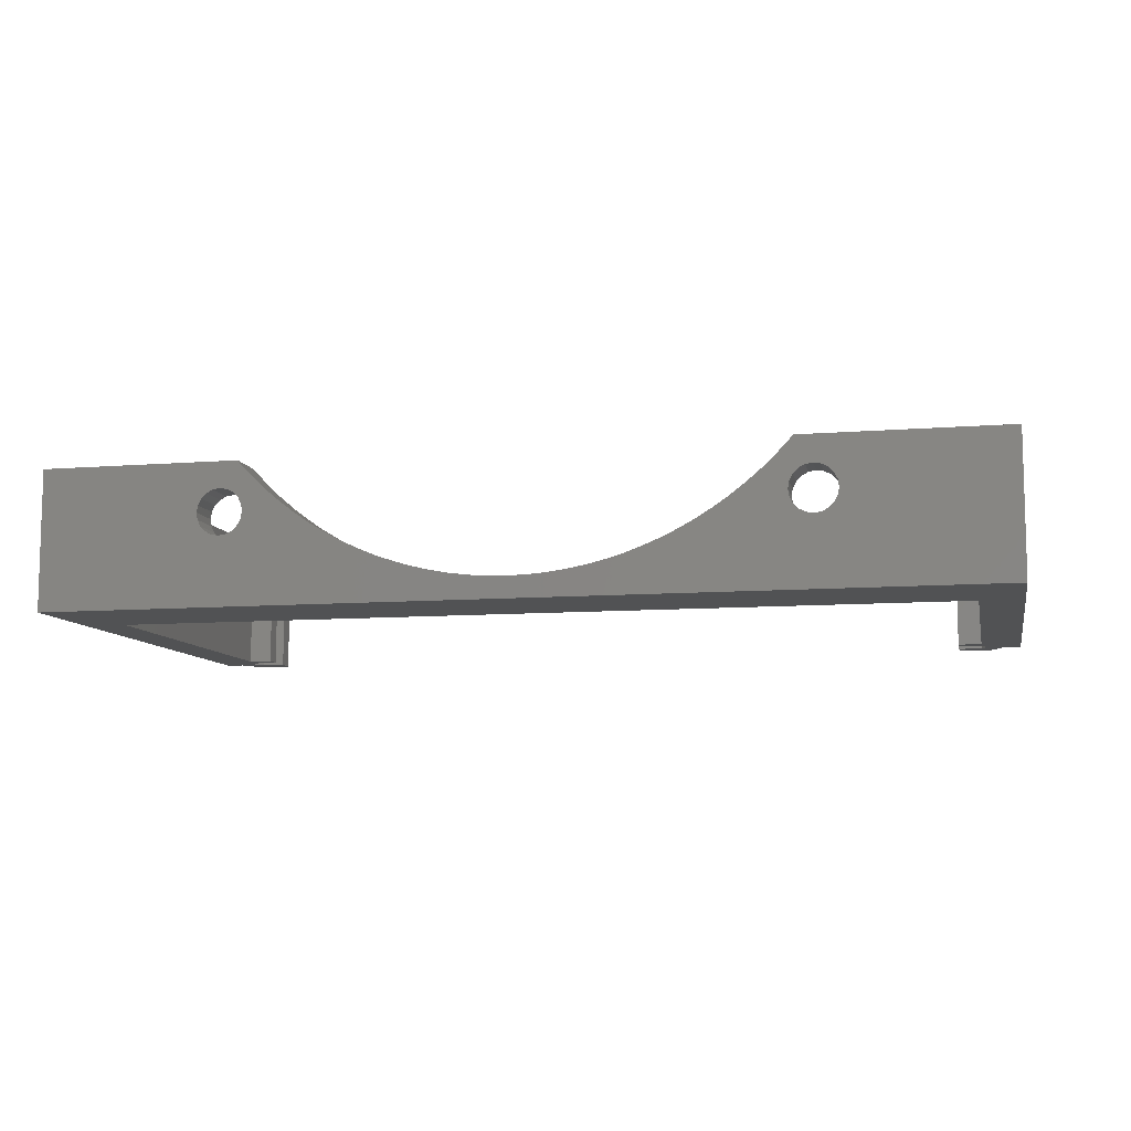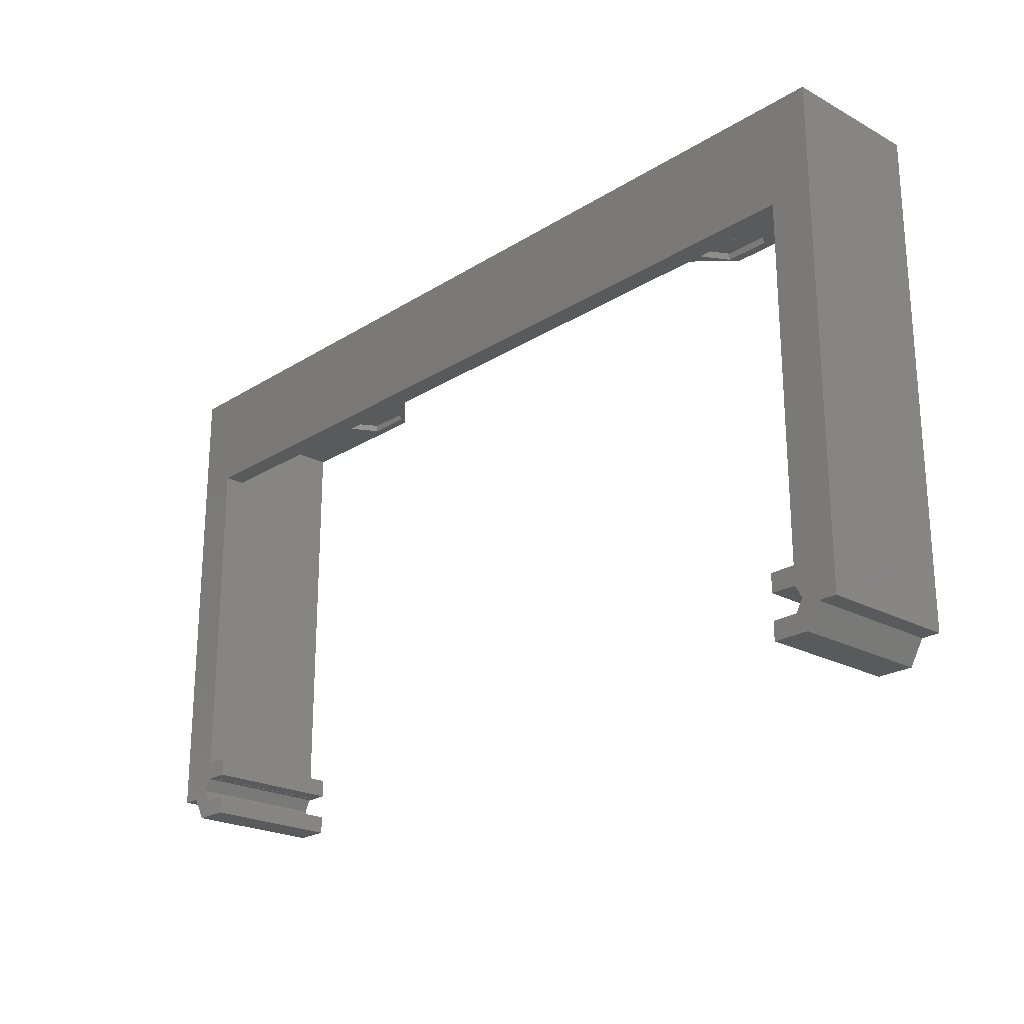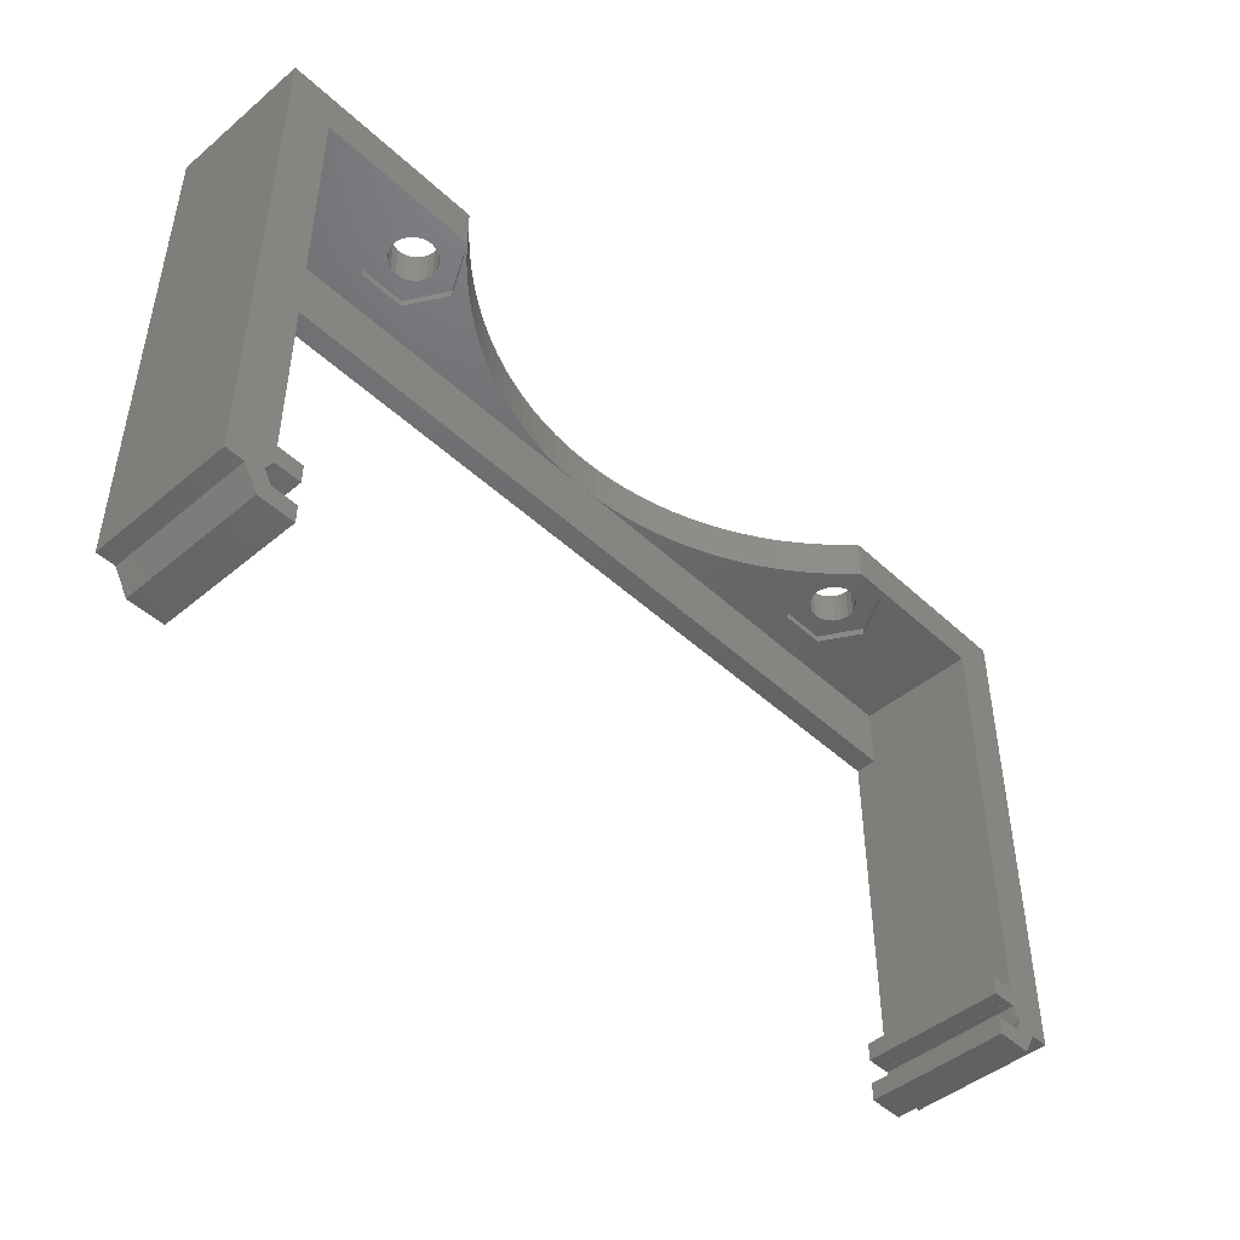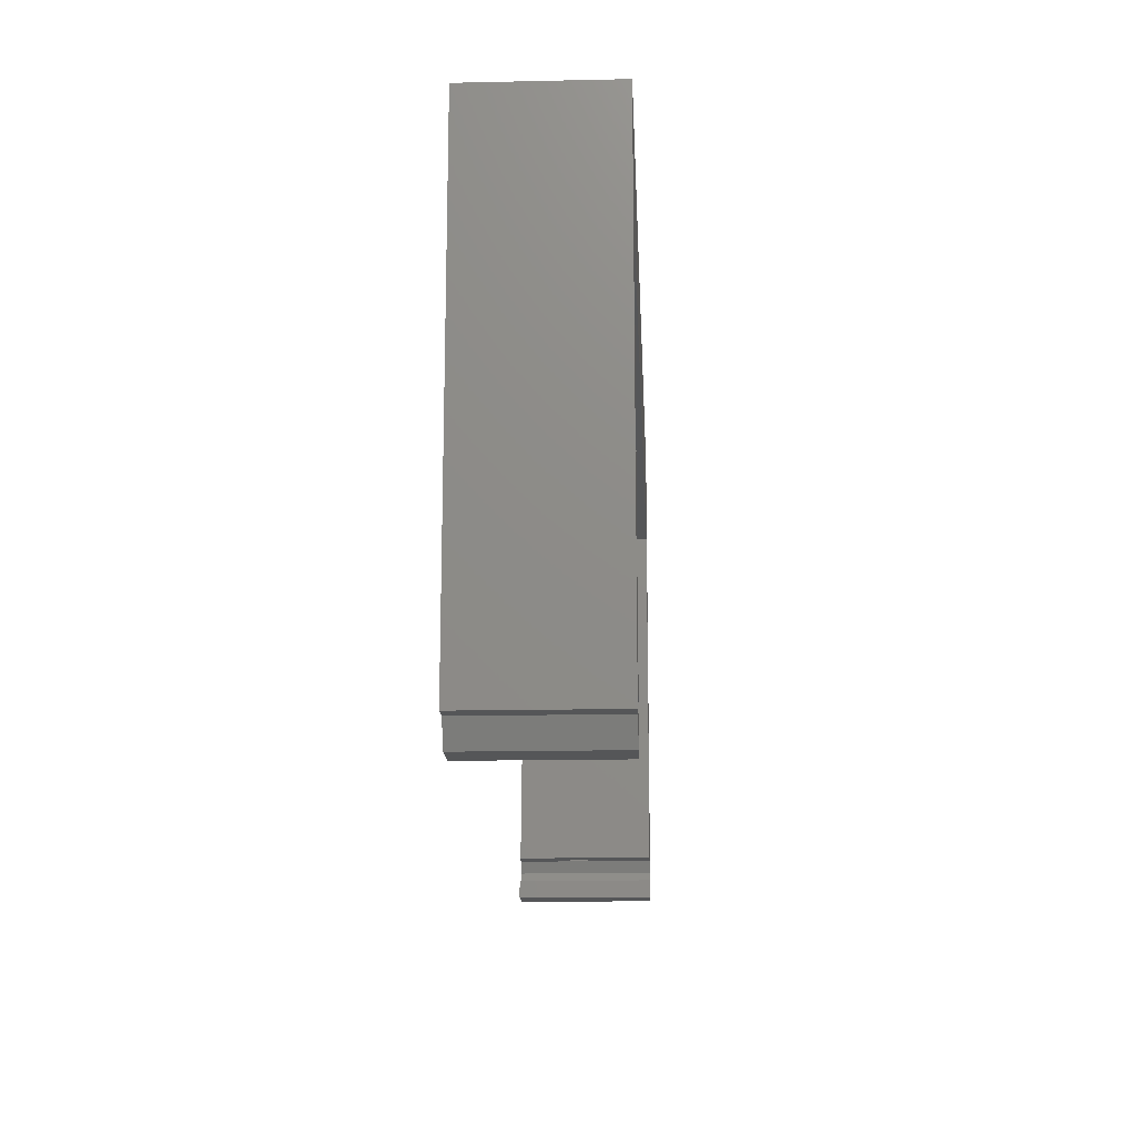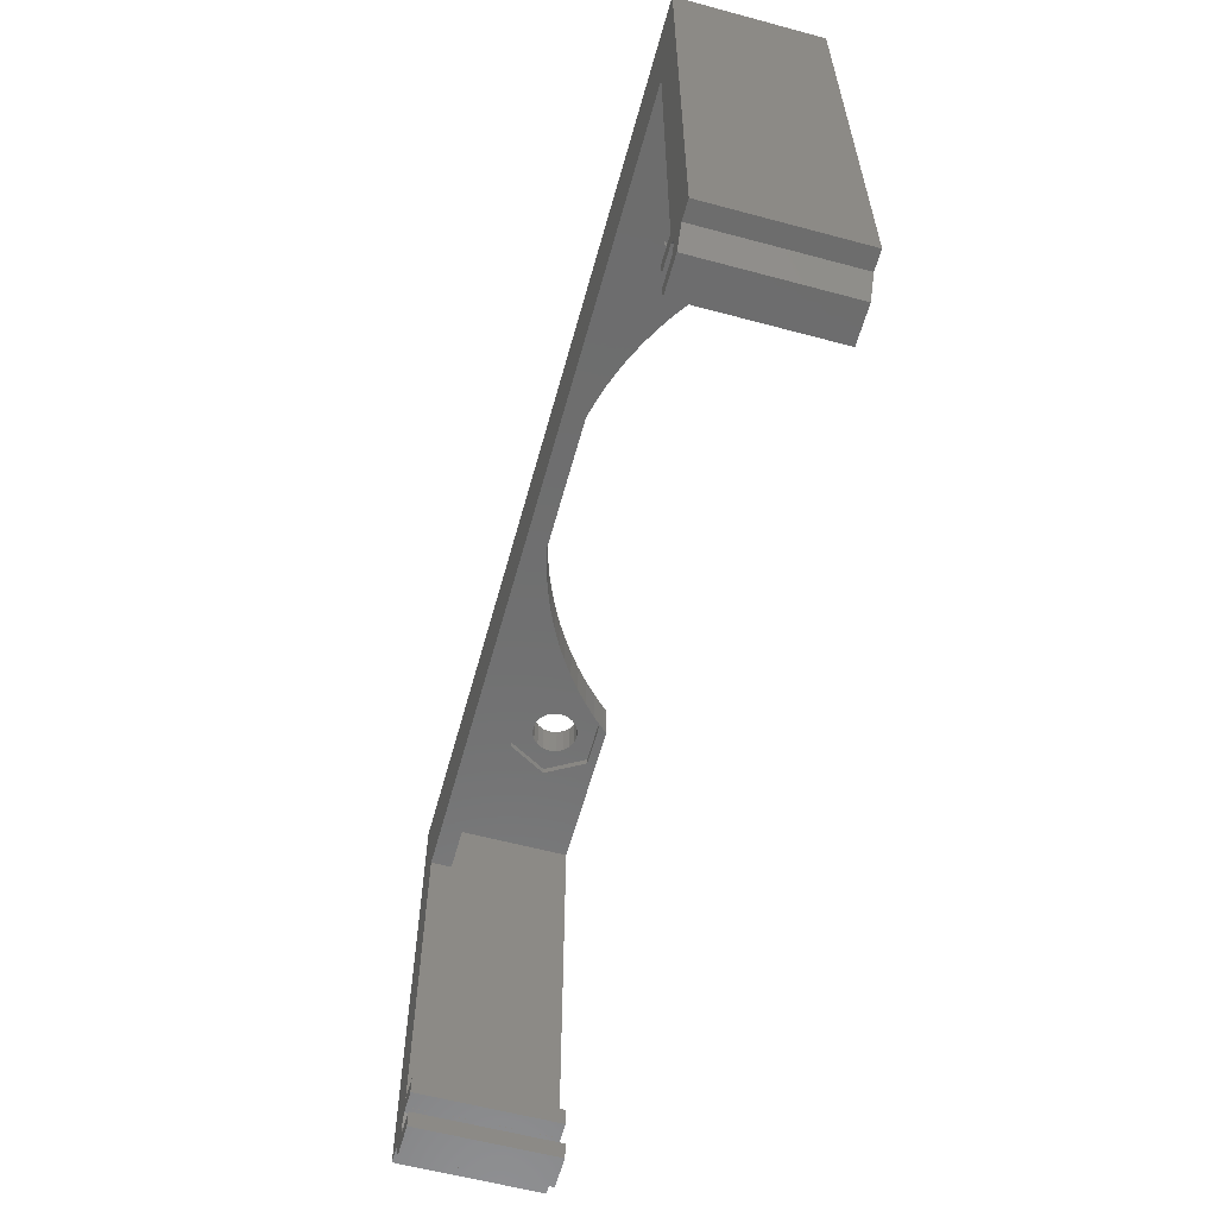
<metadata>
{"format":"stl","ext":"stl","renderer":"f3d","projection":"perspective","resolution":1024,"background":"white","views":[{"elev":-9.0,"azim":-167.9,"up":"+Z"},{"elev":-22.6,"azim":-132.9,"up":"+Y"},{"elev":-46.5,"azim":-46.5,"up":"+Y"},{"elev":-15.7,"azim":92.6,"up":"+Y"},{"elev":-59.6,"azim":-105.4,"up":"+Y"}]}
</metadata>
<code>
# stl→obj: 248 verts, 500 faces
v -33 -33.5 -5
v -33 -33.5 5
v -33 1.5 -5
v -33 1.5 5
v -31.71 -33.5 -5
v -31.71 -33.5 5
v -30 -6 -5
v 33 1.5 -5
v 31.71 -33.5 -5
v 33 -33.5 -5
v 30.5 -33 -5
v 28.25 -33.88 -5
v 30.75 -35.17 -5
v 28.25 -35.17 -5
v 30 -33.87 -5
v 29.5 -33.88 -5
v 29.5 -33.87 -5
v 30 -30.83 -5
v 29.5 -32.12 -5
v 28.25 -32.12 -5
v 28.25 -30.83 -5
v 30 -32.13 -5
v 29.5 -32.13 -5
v 30 -6 -5
v -30 -33.87 -5
v -30.5 -33 -5
v -30 -30.83 -5
v -30 -32.13 -5
v -28.25 -30.83 -5
v -29.5 -32.12 -5
v -28.25 -32.12 -5
v -29.5 -32.13 -5
v -29.5 -33.88 -5
v -29.5 -33.87 -5
v -28.25 -35.17 -5
v -28.25 -33.88 -5
v -30.75 -35.17 -5
v -18.58 1.5 4.772
v -18.77 1.5 5
v -17.68 1.5 3.822
v -18.38 1.5 1.5
v -15.73 1.5 2.071
v -18.45 1.5 0.9978
v -16.73 1.5 2.921
v -20 1.5 3.125
v -18.69 1.5 0.5448
v -14.69 1.5 1.275
v -13.62 1.5 0.5332
v -12.5 1.5 -0.1506
v -11.35 1.5 -0.7752
v -10.17 1.5 -1.339
v -8.959 1.5 -1.84
v -7.725 1.5 -2.276
v -6.47 1.5 -2.648
v -5.198 1.5 -2.954
v -3.911 1.5 -3.192
v -2.613 1.5 -3.363
v -1.308 1.5 -3.466
v 0 1.5 -3.5
v 2.613 1.5 -3.363
v 1.308 1.5 -3.466
v 3.911 1.5 -3.192
v 5.198 1.5 -2.954
v 6.47 1.5 -2.648
v 7.725 1.5 -2.276
v 8.959 1.5 -1.84
v 10.17 1.5 -1.339
v 11.35 1.5 -0.7752
v -20.5 1.5 -0.04547
v -20.96 1.5 0.1853
v 12.5 1.5 -0.1506
v 13.62 1.5 0.5332
v 14.69 1.5 1.275
v 20.96 1.5 2.815
v 18.58 1.5 4.772
v 18.77 1.5 5
v 33 1.5 5
v -21.62 1.5 1.5
v -21.55 1.5 0.9978
v -21.31 1.5 0.5448
v -19.04 1.5 0.1853
v -19.5 1.5 -0.04547
v -20 1.5 -0.125
v -18.45 1.5 2.002
v 18.69 1.5 0.5448
v 15.73 1.5 2.071
v 18.45 1.5 0.9978
v -19.04 1.5 2.815
v -18.69 1.5 2.455
v -21.31 1.5 2.455
v -20.96 1.5 2.815
v -20.5 1.5 3.045
v -19.5 1.5 3.045
v -21.55 1.5 2.002
v 16.73 1.5 2.921
v 18.38 1.5 1.5
v 19.04 1.5 0.1853
v 19.5 1.5 -0.04547
v 20.5 1.5 -0.04547
v 20 1.5 -0.125
v 20.96 1.5 0.1853
v 21.31 1.5 0.5448
v 21.55 1.5 0.9978
v 18.45 1.5 2.002
v 18.69 1.5 2.455
v 21.55 1.5 2.002
v 21.62 1.5 1.5
v 19.04 1.5 2.815
v 17.68 1.5 3.822
v 19.5 1.5 3.045
v 20.5 1.5 3.045
v 20 1.5 3.125
v 21.31 1.5 2.455
v -30 -1.5 5
v -18.77 -1.5 5
v -30.75 -35.17 5
v -29.5 -33.87 5
v -30 -33.87 5
v -29.5 -33.88 5
v -30 -32.13 5
v -29.5 -32.13 5
v -30 -30.83 5
v -28.25 -35.17 5
v -28.25 -30.83 5
v -29.5 -32.12 5
v -30.5 -33 5
v -28.25 -32.12 5
v -28.25 -33.88 5
v -30 -1.5 -3.5
v -30 -6 -3.5
v 30 -6 -3.5
v 30 -30.83 5
v 30 -1.5 5
v 30 -1.5 -3.5
v 28.25 -30.83 5
v 28.25 -32.12 5
v 29.5 -32.12 5
v 29.5 -32.13 5
v 30 -32.13 5
v 30.5 -33 5
v 30 -33.87 5
v 29.5 -33.87 5
v 29.5 -33.88 5
v 28.25 -33.88 5
v 28.25 -35.17 5
v 30.75 -35.17 5
v 31.71 -33.5 5
v 33 -33.5 5
v 18.77 -1.5 5
v 18.58 -1.5 4.772
v 17.68 -1.5 3.822
v 16.73 -1.5 2.921
v 15.73 -1.5 2.071
v 14.69 -1.5 1.275
v 13.62 -1.5 0.5332
v 12.5 -1.5 -0.1506
v 11.35 -1.5 -0.7752
v 10.17 -1.5 -1.339
v 8.959 -1.5 -1.84
v 7.725 -1.5 -2.276
v 6.47 -1.5 -2.648
v 5.198 -1.5 -2.954
v 3.911 -1.5 -3.192
v 2.613 -1.5 -3.363
v 1.308 -1.5 -3.466
v 1.272e-14 -1.5 -3.5
v 0 -3 -3.5
v -1.272e-14 -1.5 -3.5
v -1.308 -1.5 -3.466
v -2.613 -1.5 -3.363
v -3.911 -1.5 -3.192
v -5.198 -1.5 -2.954
v -6.47 -1.5 -2.648
v -7.725 -1.5 -2.276
v -8.959 -1.5 -1.84
v -10.17 -1.5 -1.339
v -11.35 -1.5 -0.7752
v -12.5 -1.5 -0.1506
v -13.62 -1.5 0.5332
v -14.69 -1.5 1.275
v -15.73 -1.5 2.071
v -16.73 -1.5 2.921
v -17.68 -1.5 3.822
v -18.58 -1.5 4.772
v -21.55 -1 2.002
v -21.62 -1 1.5
v -21.55 -1 0.9978
v -21.31 -1 2.455
v -20.96 -1 2.815
v -20.5 -1 3.045
v -20 -1 3.125
v -19.5 -1 3.045
v -19.04 -1 2.815
v -18.69 -1 2.455
v -18.45 -1 2.002
v -18.38 -1 1.5
v -18.45 -1 0.9978
v -18.69 -1 0.5448
v -19.04 -1 0.1853
v -19.5 -1 -0.04547
v -20 -1 -0.125
v -20.5 -1 -0.04547
v -20.96 -1 0.1853
v -21.31 -1 0.5448
v 18.45 -1 2.002
v 18.38 -1 1.5
v 18.45 -1 0.9978
v 18.69 -1 2.455
v 19.04 -1 2.815
v 19.5 -1 3.045
v 20 -1 3.125
v 20.5 -1 3.045
v 20.96 -1 2.815
v 21.31 -1 2.455
v 21.55 -1 2.002
v 21.62 -1 1.5
v 21.55 -1 0.9978
v 21.31 -1 0.5448
v 20.96 -1 0.1853
v 20.5 -1 -0.04547
v 20 -1 -0.125
v 19.5 -1 -0.04547
v 19.04 -1 0.1853
v 18.69 -1 0.5448
v -16.7 -1.5 1.5
v -18.35 -1.5 -1.358
v -21.65 -1.5 -1.358
v -18.35 -1.5 4.358
v -23.3 -1.5 1.5
v -21.65 -1.5 4.358
v 18.35 -1.5 4.358
v 16.7 -1.5 1.5
v 18.35 -1.5 -1.358
v 21.65 -1.5 -1.358
v 23.3 -1.5 1.5
v 21.65 -1.5 4.358
v -21.65 -1 -1.358
v -18.35 -1 -1.358
v -16.7 -1 1.5
v -23.3 -1 1.5
v -21.65 -1 4.358
v -18.35 -1 4.358
v 18.35 -1 -1.358
v 21.65 -1 -1.358
v 23.3 -1 1.5
v 16.7 -1 1.5
v 18.35 -1 4.358
v 21.65 -1 4.358
f 1 2 3
f 3 2 4
f 2 1 5
f 6 2 5
f 1 3 5
f 7 3 8
f 9 8 10
f 11 8 9
f 12 13 14
f 15 16 17
f 16 13 12
f 18 19 20
f 15 13 16
f 18 20 21
f 9 13 15
f 11 9 15
f 22 8 11
f 18 23 19
f 18 8 22
f 7 8 24
f 24 8 18
f 23 18 22
f 5 3 7
f 25 5 26
f 5 7 27
f 28 27 29
f 28 29 30
f 31 30 29
f 5 27 28
f 26 5 28
f 28 30 32
f 33 25 34
f 35 33 36
f 35 25 33
f 5 25 35
f 5 35 37
f 38 4 39
f 40 4 38
f 41 42 43
f 44 4 40
f 45 4 44
f 46 42 47
f 3 47 48
f 3 48 49
f 3 49 50
f 3 50 51
f 3 51 52
f 3 52 53
f 3 53 54
f 3 54 55
f 3 55 56
f 3 56 57
f 3 57 58
f 3 58 8
f 58 59 8
f 60 8 61
f 62 8 60
f 63 8 62
f 64 8 63
f 65 8 64
f 66 8 65
f 67 8 66
f 68 8 67
f 69 3 70
f 8 68 71
f 71 72 8
f 72 73 8
f 74 75 8
f 75 76 8
f 8 76 77
f 3 4 78
f 3 78 79
f 3 79 80
f 3 80 70
f 81 47 82
f 3 69 83
f 3 83 82
f 3 82 47
f 46 47 81
f 43 42 46
f 84 42 41
f 85 86 87
f 88 42 89
f 90 4 91
f 84 89 42
f 92 4 45
f 61 8 59
f 93 45 44
f 94 4 90
f 78 4 94
f 86 95 96
f 86 96 87
f 73 86 85
f 73 85 97
f 73 97 98
f 73 98 8
f 99 8 100
f 100 8 98
f 101 8 99
f 102 8 101
f 103 8 102
f 104 95 105
f 106 8 107
f 103 107 8
f 108 109 110
f 111 75 74
f 112 75 111
f 106 113 8
f 113 74 8
f 109 75 112
f 109 112 110
f 95 109 108
f 95 108 105
f 96 95 104
f 91 4 92
f 42 88 93
f 42 93 44
f 114 115 4
f 4 2 6
f 116 4 6
f 117 118 119
f 120 121 122
f 116 123 119
f 124 122 125
f 116 119 118
f 116 126 4
f 116 118 126
f 125 122 121
f 122 114 4
f 120 122 4
f 126 120 4
f 115 39 4
f 124 125 127
f 128 119 123
f 5 37 6
f 6 37 116
f 116 37 35
f 123 116 35
f 36 128 123
f 35 36 123
f 128 36 119
f 119 36 33
f 34 117 119
f 33 34 119
f 117 34 118
f 118 34 25
f 126 118 25
f 26 126 25
f 28 120 126
f 26 28 126
f 32 121 120
f 28 32 120
f 30 125 121
f 32 30 121
f 31 127 125
f 30 31 125
f 29 124 127
f 31 29 127
f 27 122 29
f 29 122 124
f 122 27 7
f 129 122 130
f 130 122 7
f 114 122 129
f 130 7 24
f 131 130 24
f 18 132 24
f 131 132 133
f 24 132 131
f 131 133 134
f 21 135 18
f 18 135 132
f 135 21 136
f 136 21 20
f 19 137 136
f 20 19 136
f 137 19 138
f 138 19 23
f 22 139 138
f 23 22 138
f 140 139 11
f 11 139 22
f 140 11 141
f 141 11 15
f 141 15 142
f 142 15 17
f 142 17 143
f 143 17 16
f 143 16 144
f 144 16 12
f 144 12 145
f 145 12 14
f 145 14 13
f 146 145 13
f 146 13 9
f 147 146 9
f 147 9 10
f 148 147 10
f 148 10 8
f 77 148 8
f 132 140 133
f 76 149 133
f 77 76 133
f 137 138 132
f 135 136 132
f 136 137 132
f 139 140 132
f 141 146 140
f 138 139 132
f 140 146 133
f 142 143 141
f 143 145 141
f 147 148 133
f 144 145 143
f 145 146 141
f 146 147 133
f 148 77 133
f 76 75 149
f 149 75 150
f 75 109 150
f 150 109 151
f 151 109 95
f 152 151 95
f 152 95 86
f 153 152 86
f 153 86 73
f 154 153 73
f 154 73 72
f 155 154 72
f 155 72 71
f 156 155 71
f 156 71 68
f 157 156 68
f 157 68 67
f 158 157 67
f 158 67 66
f 159 158 66
f 159 66 65
f 160 159 65
f 160 65 64
f 161 160 64
f 161 64 63
f 162 161 63
f 162 63 62
f 163 162 62
f 163 62 60
f 164 163 60
f 164 60 61
f 165 164 61
f 166 165 61
f 167 166 59
f 59 166 61
f 168 167 59
f 58 168 59
f 169 168 58
f 169 58 57
f 170 169 57
f 170 57 56
f 171 170 56
f 171 56 55
f 172 171 55
f 172 55 54
f 173 172 54
f 173 54 53
f 174 173 53
f 174 53 52
f 175 174 52
f 175 52 51
f 176 175 51
f 176 51 50
f 177 176 50
f 177 50 49
f 178 177 49
f 178 49 48
f 179 178 48
f 179 48 47
f 180 179 47
f 180 47 42
f 181 180 42
f 181 42 44
f 182 181 44
f 182 44 40
f 183 182 40
f 183 40 38
f 184 183 38
f 115 184 38
f 39 115 38
f 78 94 185
f 186 78 185
f 187 79 78
f 186 187 78
f 94 90 188
f 185 94 188
f 90 91 189
f 188 90 189
f 92 190 91
f 91 190 189
f 45 191 92
f 92 191 190
f 93 192 45
f 45 192 191
f 88 193 93
f 93 193 192
f 89 194 88
f 88 194 193
f 84 195 89
f 89 195 194
f 41 196 84
f 84 196 195
f 41 43 196
f 196 43 197
f 43 46 197
f 197 46 198
f 46 81 198
f 198 81 199
f 199 81 82
f 200 199 82
f 200 82 83
f 201 200 83
f 201 83 69
f 202 201 69
f 202 69 70
f 203 202 70
f 203 70 80
f 204 203 80
f 204 80 79
f 187 204 79
f 96 104 205
f 206 96 205
f 207 87 96
f 206 207 96
f 104 105 208
f 205 104 208
f 105 108 209
f 208 105 209
f 110 210 108
f 108 210 209
f 112 211 110
f 110 211 210
f 111 212 112
f 112 212 211
f 74 213 111
f 111 213 212
f 113 214 74
f 74 214 213
f 106 215 113
f 113 215 214
f 107 216 106
f 106 216 215
f 107 103 216
f 216 103 217
f 103 102 217
f 217 102 218
f 102 101 218
f 218 101 219
f 219 101 99
f 220 219 99
f 220 99 100
f 221 220 100
f 221 100 98
f 222 221 98
f 222 98 97
f 223 222 97
f 223 97 85
f 224 223 85
f 224 85 87
f 207 224 87
f 169 129 168
f 170 129 169
f 225 226 176
f 171 129 170
f 172 129 171
f 173 129 172
f 174 129 173
f 227 129 174
f 175 226 174
f 176 226 175
f 182 225 181
f 181 225 180
f 228 182 183
f 115 114 184
f 226 227 174
f 114 129 227
f 114 227 229
f 184 114 230
f 184 228 183
f 184 230 228
f 180 225 179
f 228 225 182
f 225 178 179
f 225 177 178
f 225 176 177
f 229 230 114
f 129 130 131
f 167 129 131
f 134 166 131
f 166 167 131
f 168 129 167
f 165 166 134
f 164 165 134
f 150 133 149
f 231 133 150
f 232 153 154
f 233 157 134
f 157 158 134
f 158 159 134
f 159 160 134
f 160 161 134
f 161 162 134
f 162 163 134
f 163 164 134
f 234 233 134
f 232 151 152
f 155 232 154
f 235 234 133
f 151 231 150
f 236 133 231
f 236 235 133
f 232 152 153
f 133 234 134
f 233 156 157
f 233 155 156
f 233 232 155
f 232 231 151
f 237 238 239
f 199 237 239
f 240 237 241
f 192 193 242
f 241 237 186
f 191 192 242
f 241 186 185
f 200 201 237
f 241 185 188
f 241 189 242
f 241 188 189
f 189 190 242
f 242 193 239
f 193 194 239
f 194 195 239
f 195 196 239
f 196 197 239
f 197 198 239
f 198 199 239
f 200 237 199
f 201 202 237
f 204 237 203
f 187 237 204
f 186 237 187
f 190 191 242
f 202 203 237
f 243 244 245
f 219 243 245
f 246 243 247
f 212 213 248
f 247 243 206
f 211 212 248
f 247 206 205
f 220 221 243
f 247 205 208
f 247 209 248
f 247 208 209
f 209 210 248
f 248 213 245
f 213 214 245
f 214 215 245
f 215 216 245
f 216 217 245
f 217 218 245
f 218 219 245
f 220 243 219
f 221 222 243
f 224 243 223
f 207 243 224
f 206 243 207
f 210 211 248
f 222 223 243
f 227 237 240
f 229 227 240
f 226 238 237
f 227 226 237
f 239 238 225
f 225 238 226
f 239 225 242
f 242 225 228
f 242 228 241
f 241 228 230
f 240 241 230
f 229 240 230
f 233 243 246
f 232 233 246
f 234 244 243
f 233 234 243
f 245 244 235
f 235 244 234
f 245 235 248
f 248 235 236
f 248 236 247
f 247 236 231
f 246 247 231
f 232 246 231

</code>
